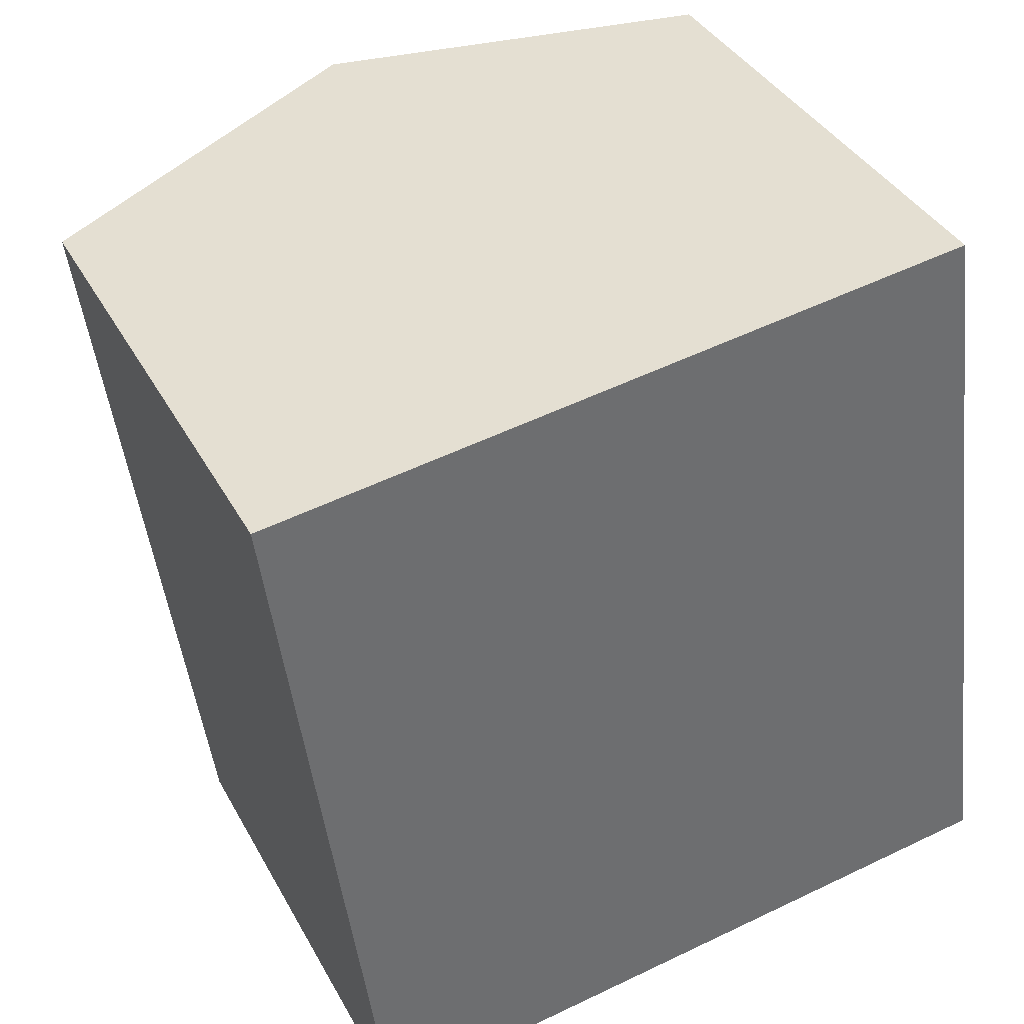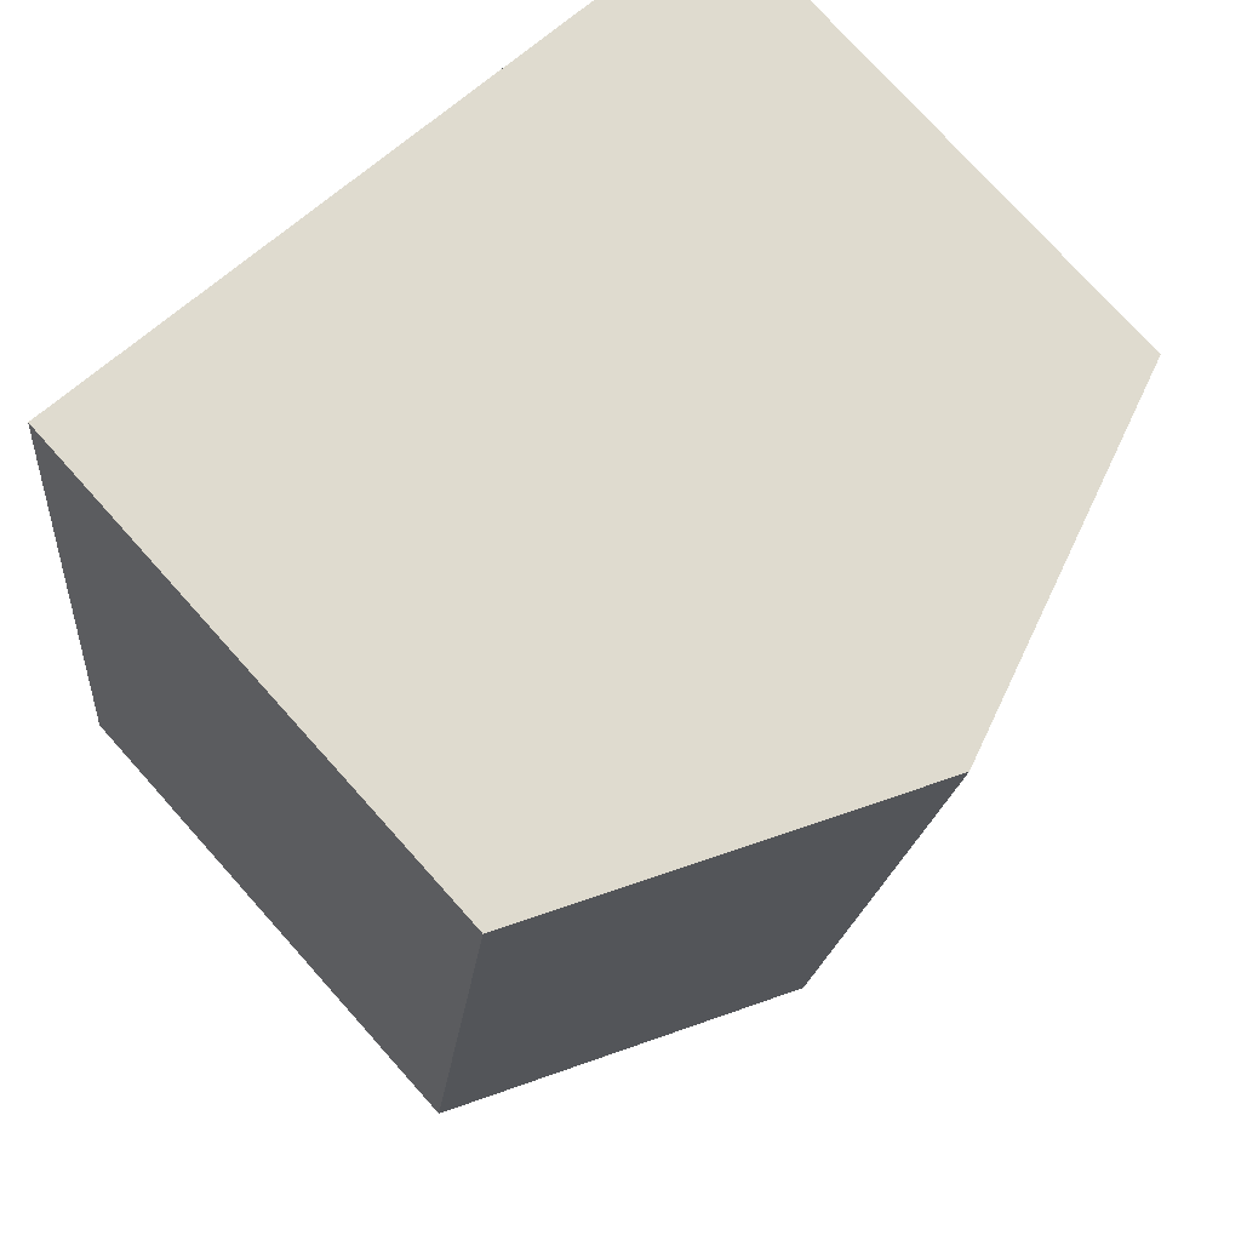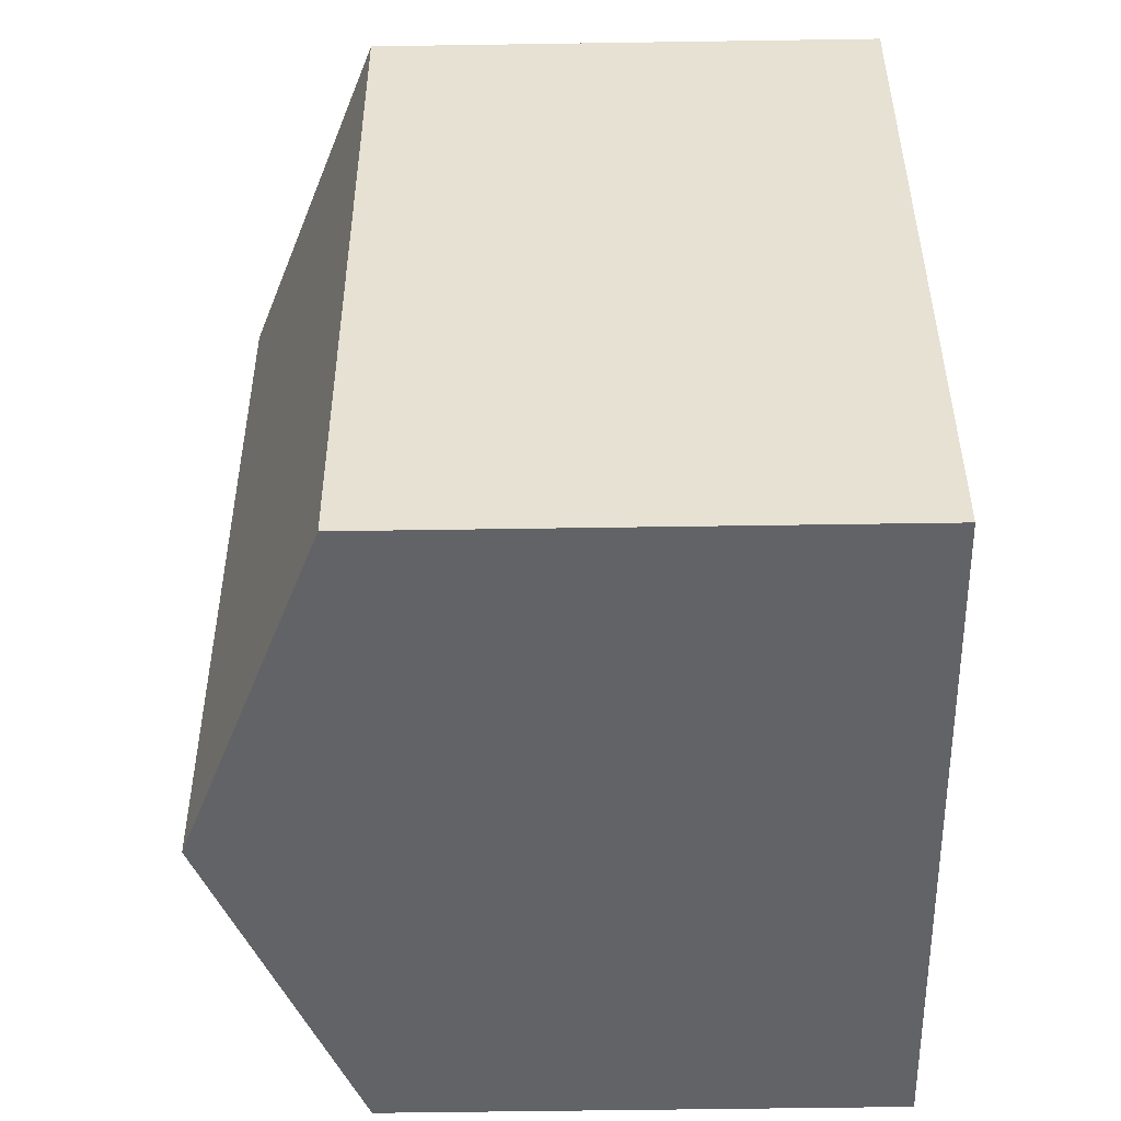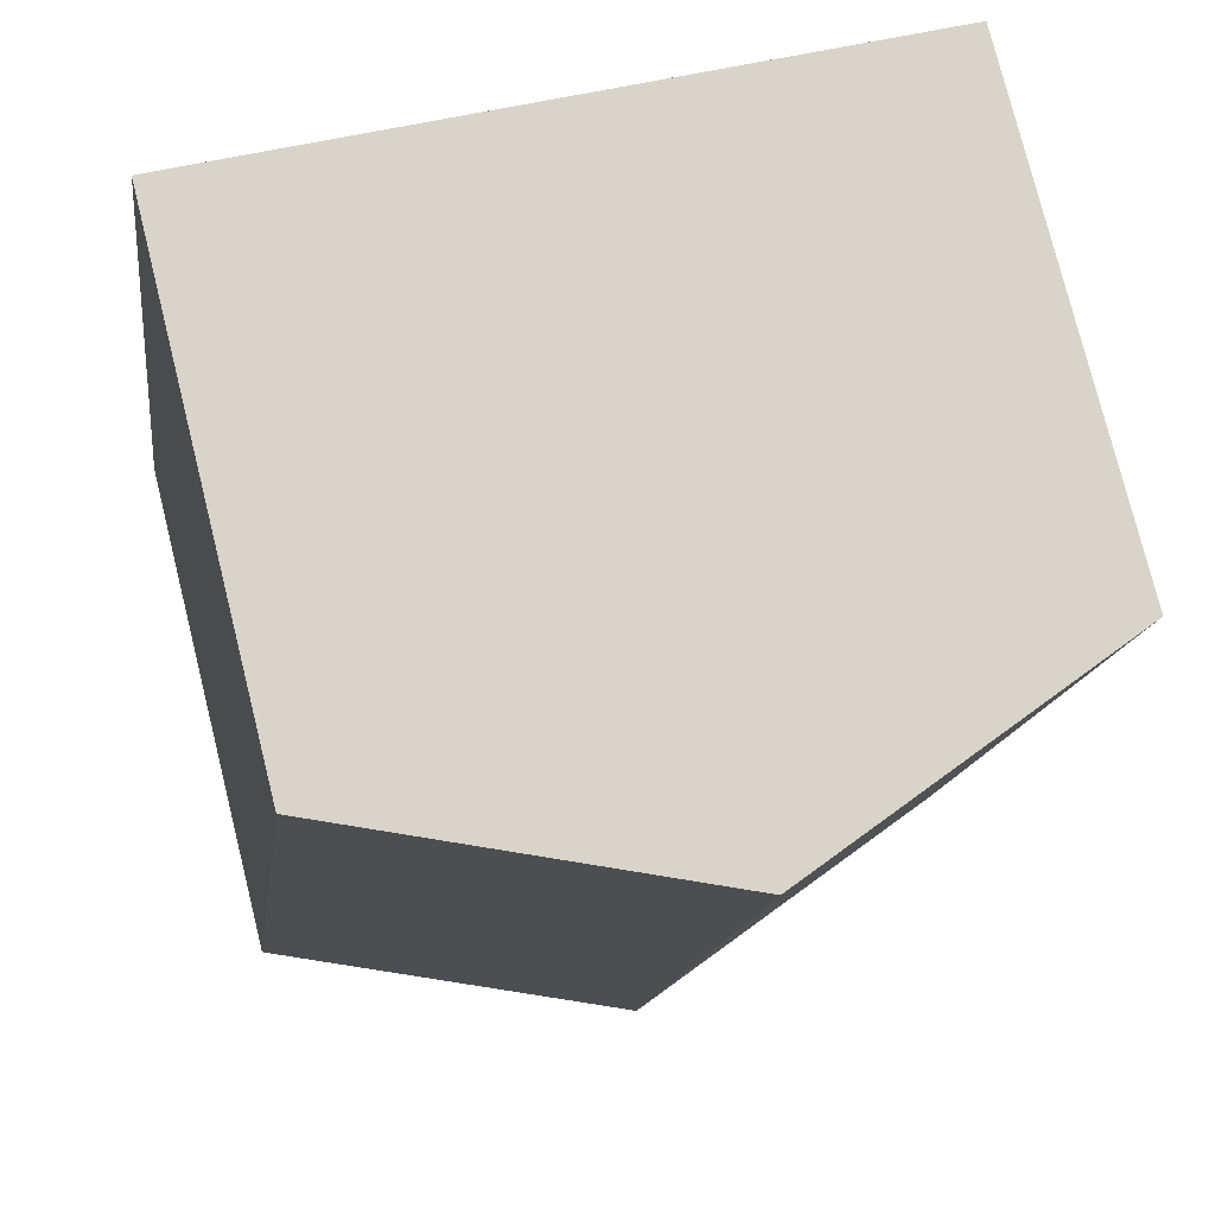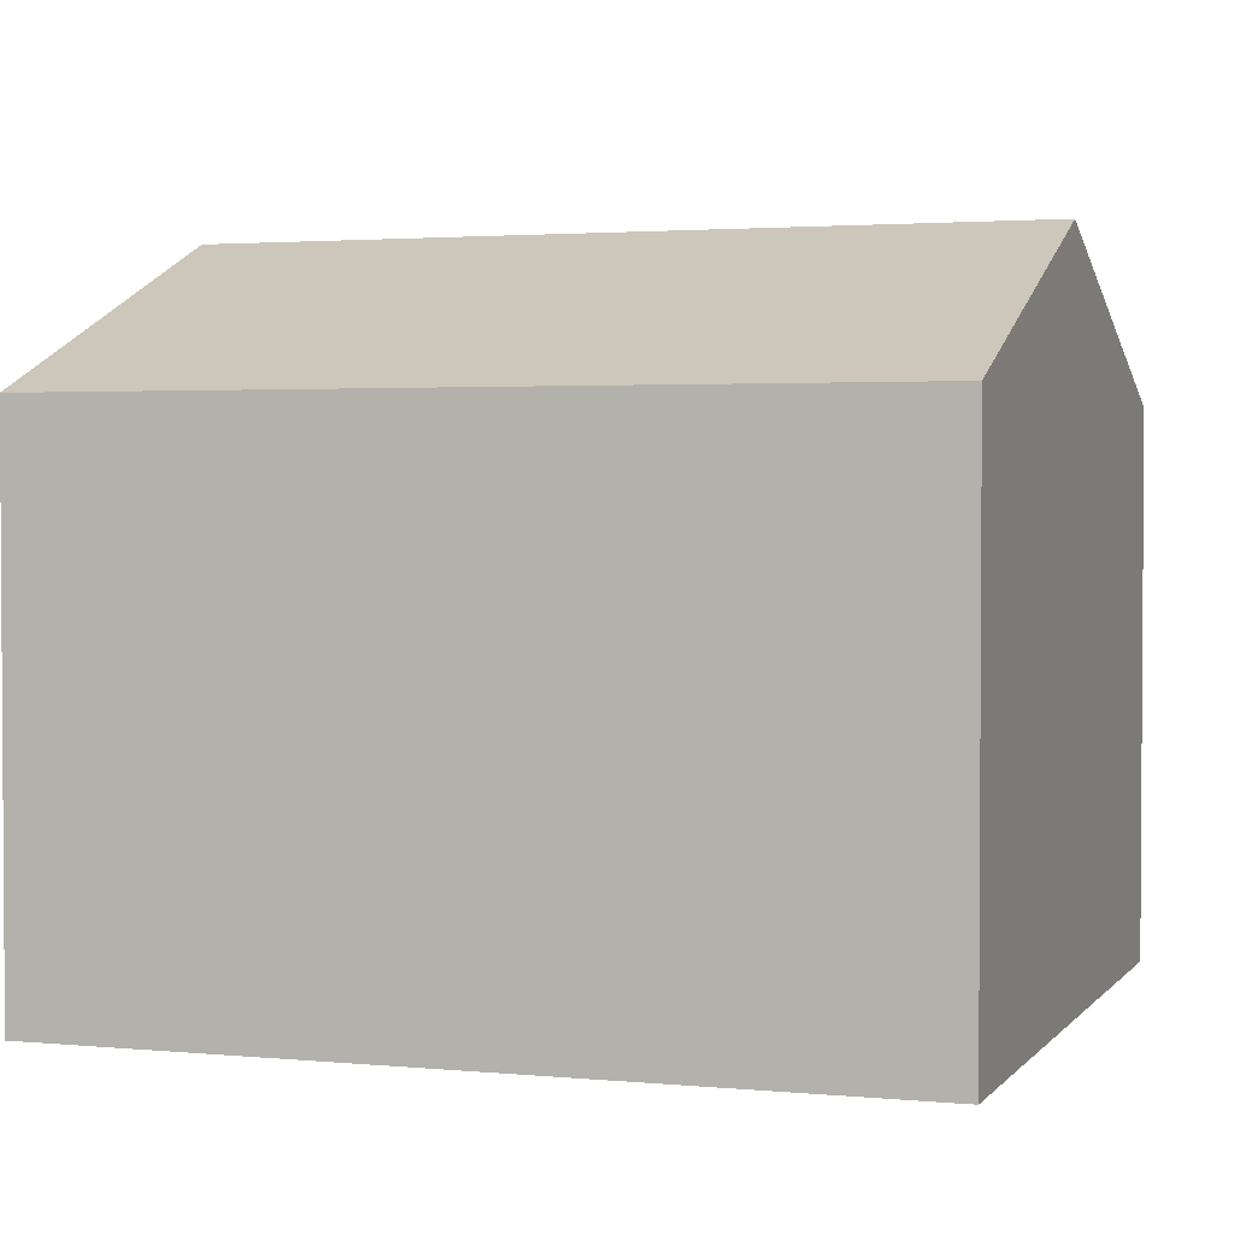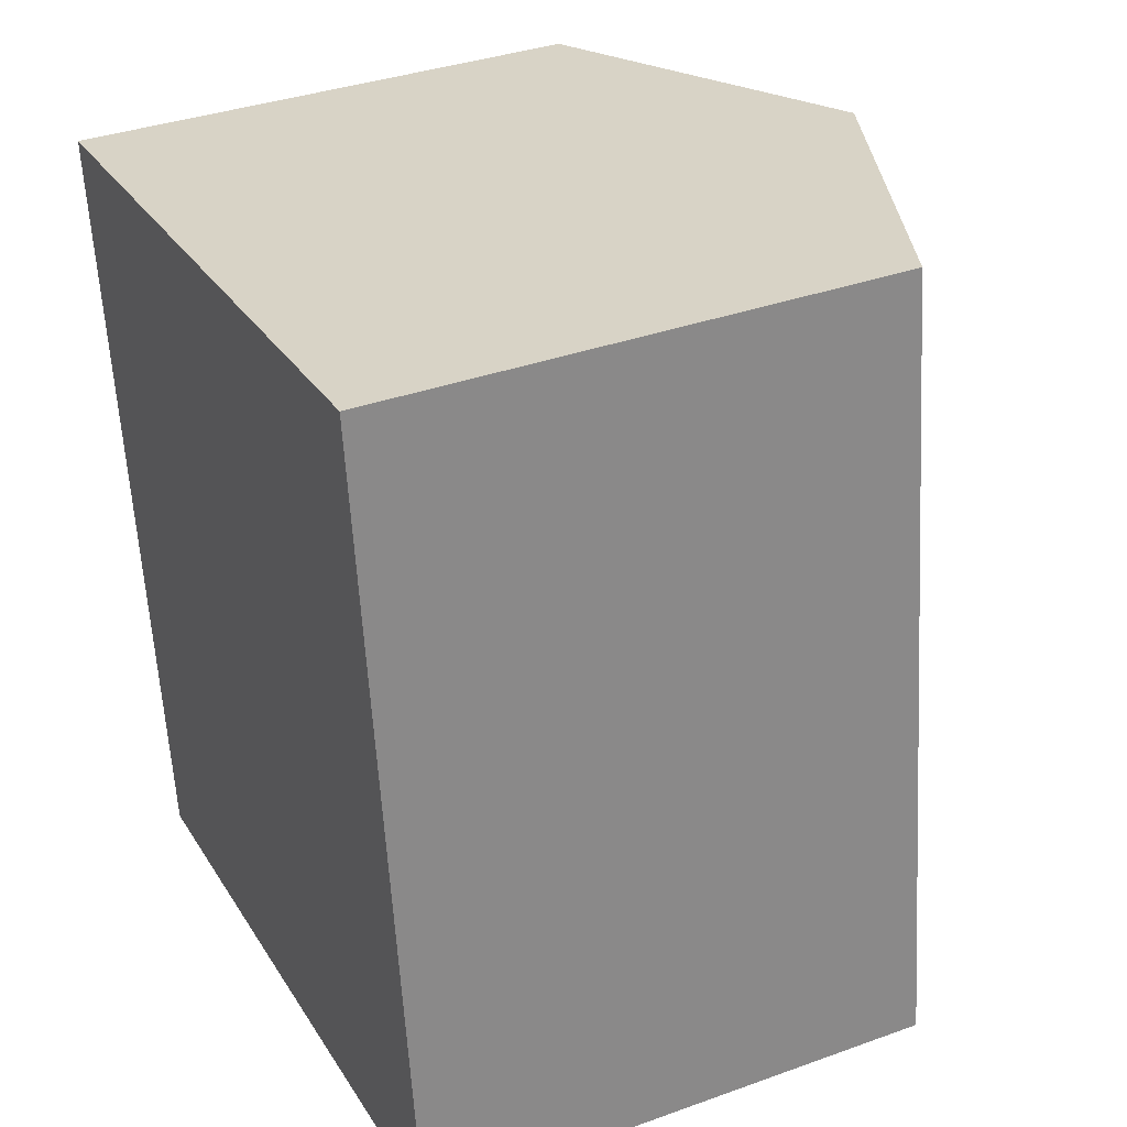
<metadata>
{"format":"obj","ext":"obj","renderer":"f3d","projection":"perspective","resolution":1024,"background":"white","views":[{"elev":37.9,"azim":-25.9,"up":"+Z"},{"elev":76.3,"azim":138.1,"up":"+Z"},{"elev":-58.4,"azim":-89.1,"up":"+Z"},{"elev":77.6,"azim":166.0,"up":"+Z"},{"elev":2.3,"azim":101.4,"up":"+Y"},{"elev":35.7,"azim":64.6,"up":"+Z"}]}
</metadata>
<code>
v  11.84 7.572 -10.12
v  5.155 9.688 0.684
v  10.31 7.572 1.369
v  6.681 9.688 -10.8
v  1.526 7.572 -11.49
v  0 7.572 4.637e-16
v  1.526 7.034e-16 -11.49
v  0 0 0
v  10.31 -8.383e-17 1.369
v  5.155 -4.188e-17 0.684
v  11.84 6.196e-16 -10.12
v  6.681 6.616e-16 -10.8
g defaultobject
f 1 2 3
f 2 1 4
f 5 2 4
f 2 5 6
f 7 6 5
f 6 7 8
f 8 2 6
f 2 8 3
f 3 8 9
f 9 8 10
f 9 1 3
f 1 9 11
f 4 7 5
f 7 4 1
f 7 1 12
f 12 1 11
f 10 11 9
f 11 10 8
f 11 8 7
f 11 7 12

</code>
